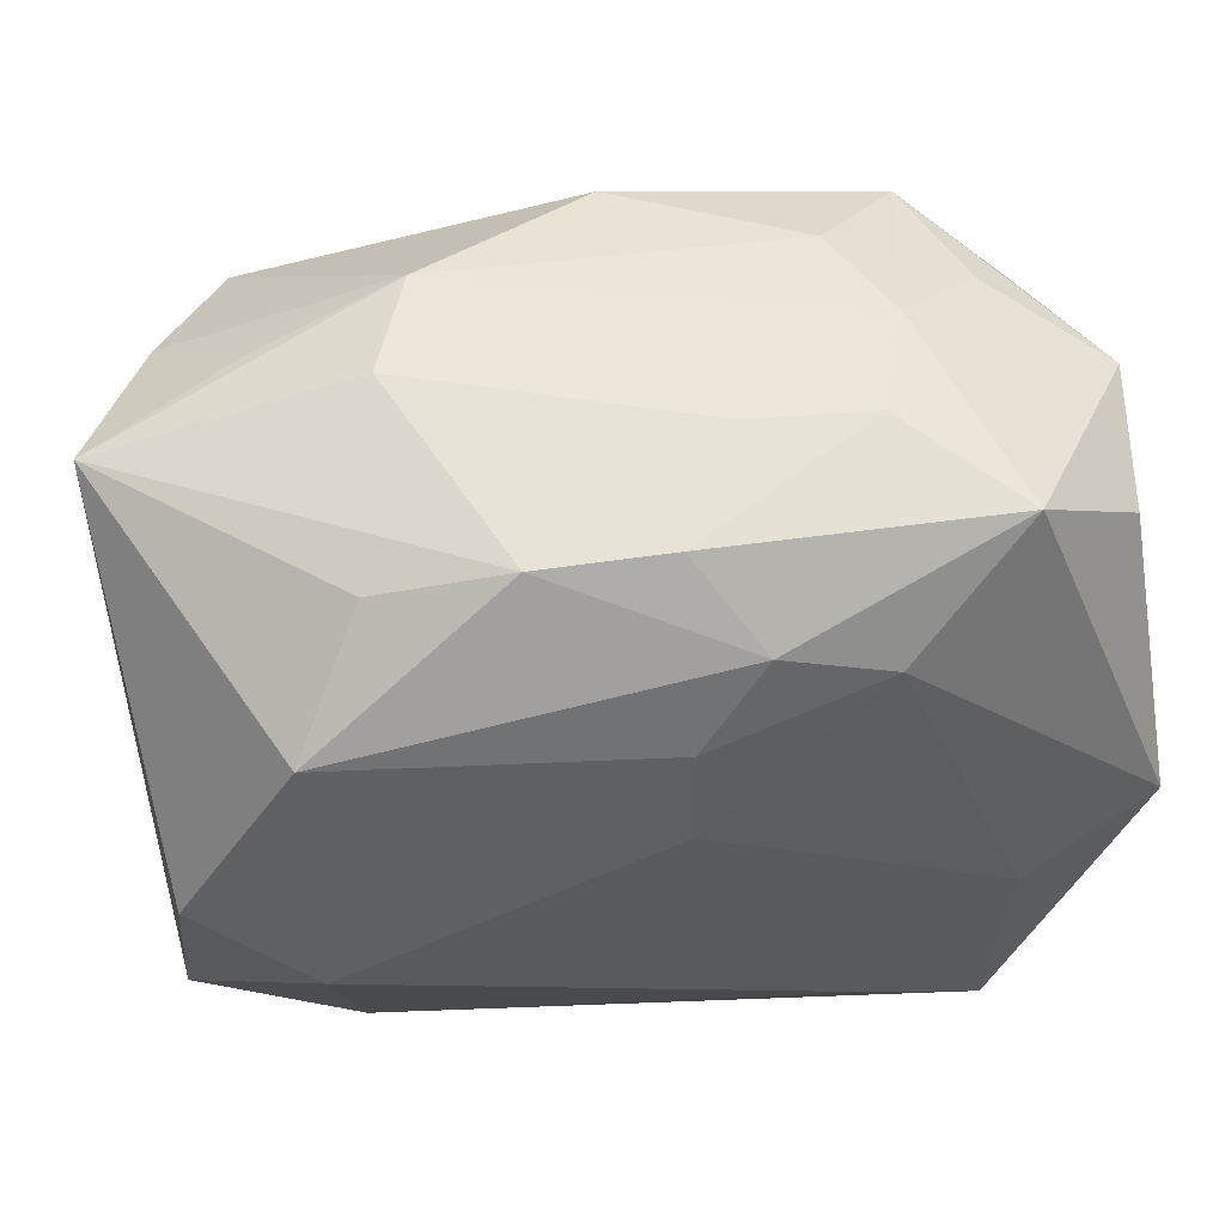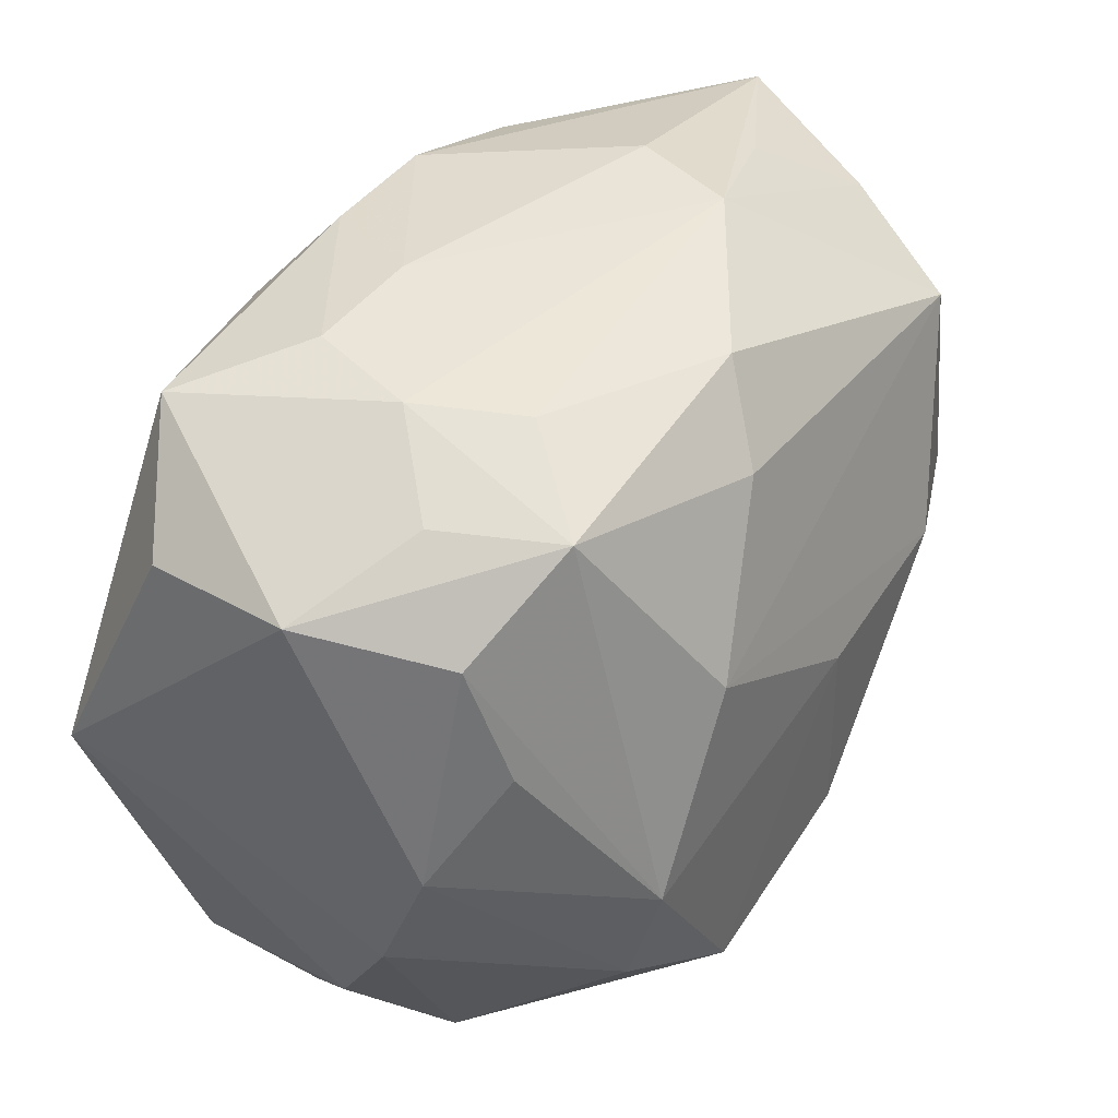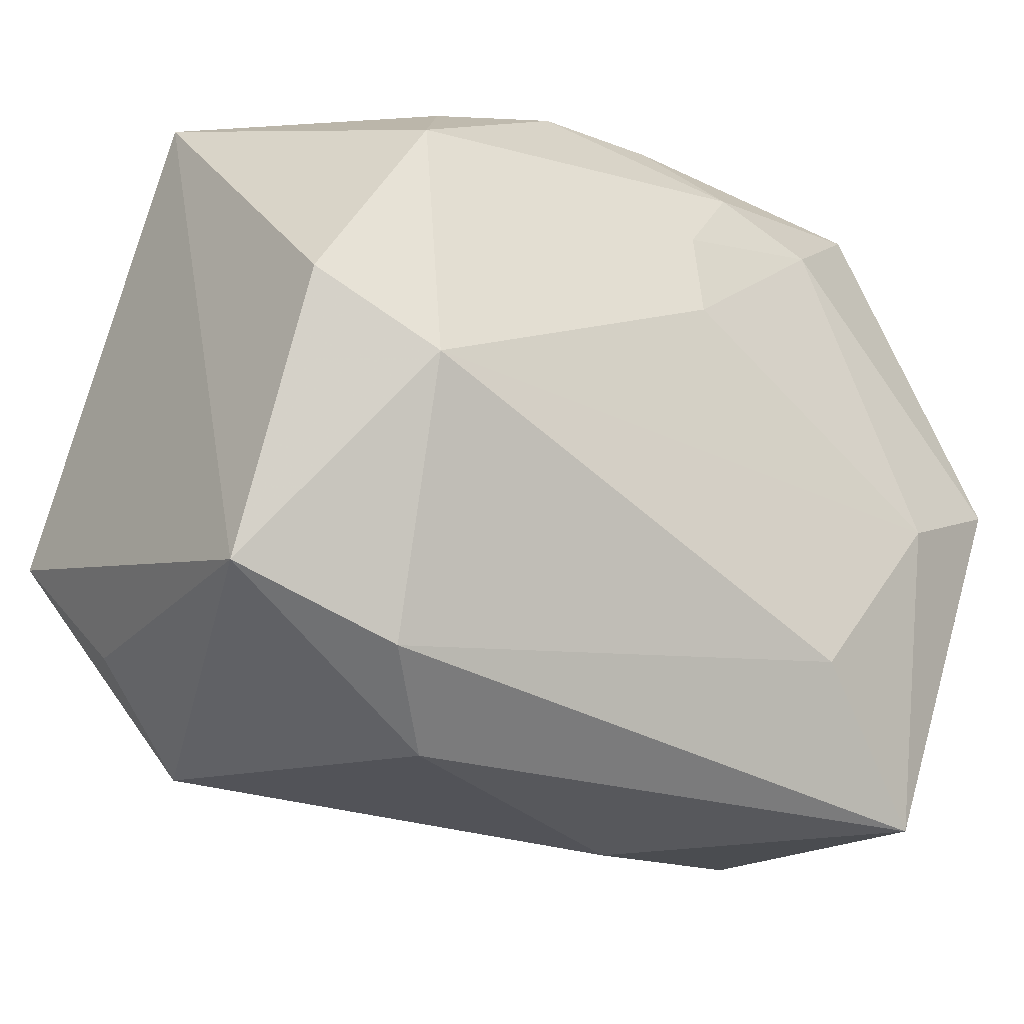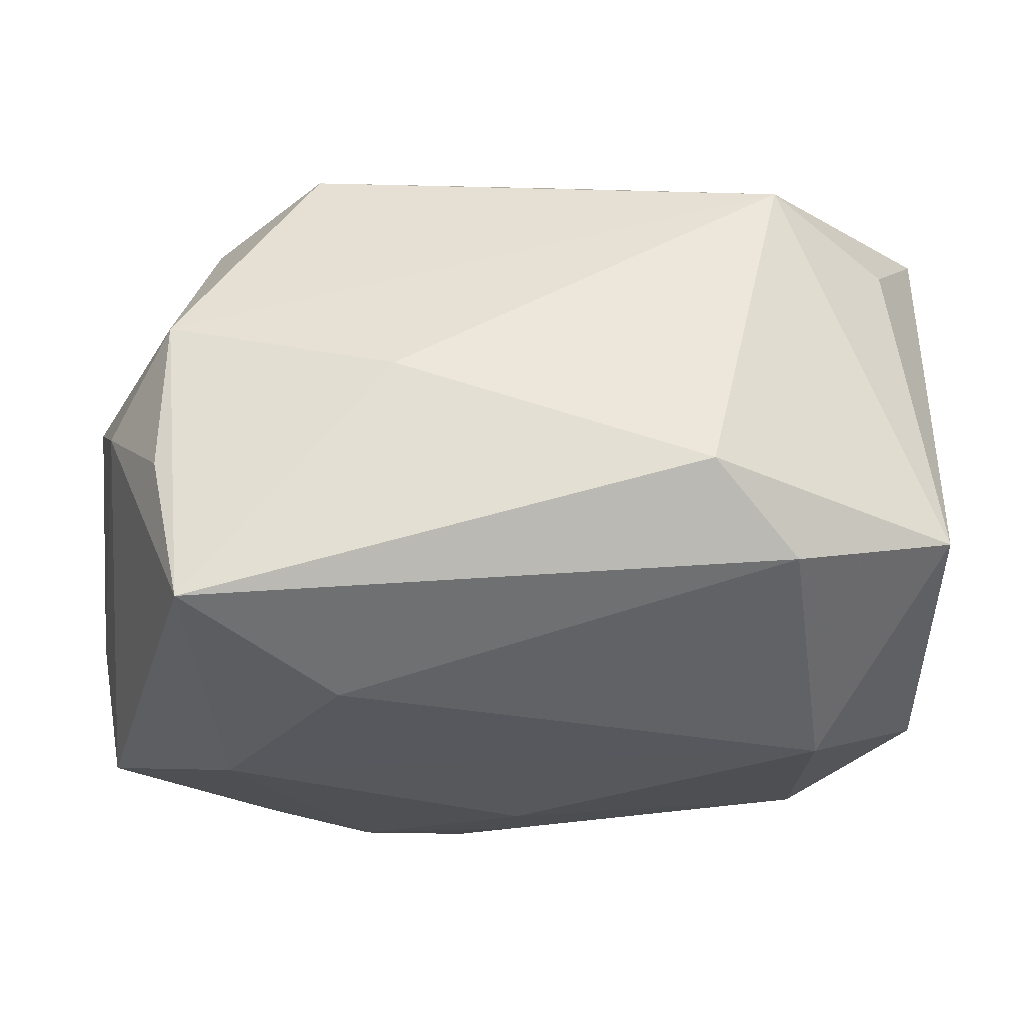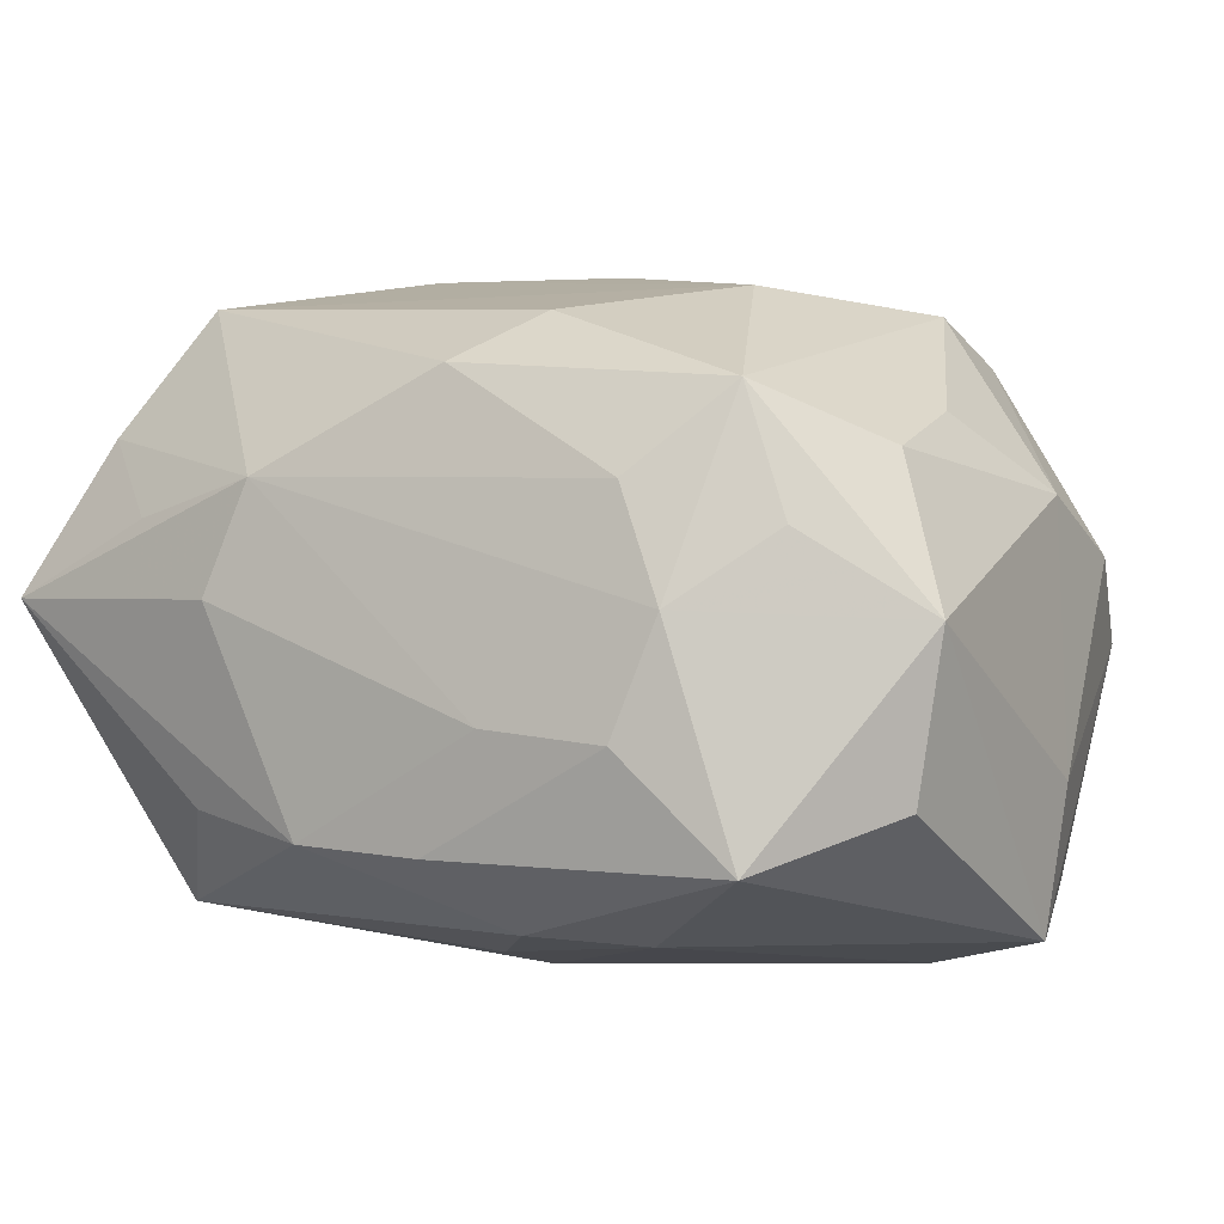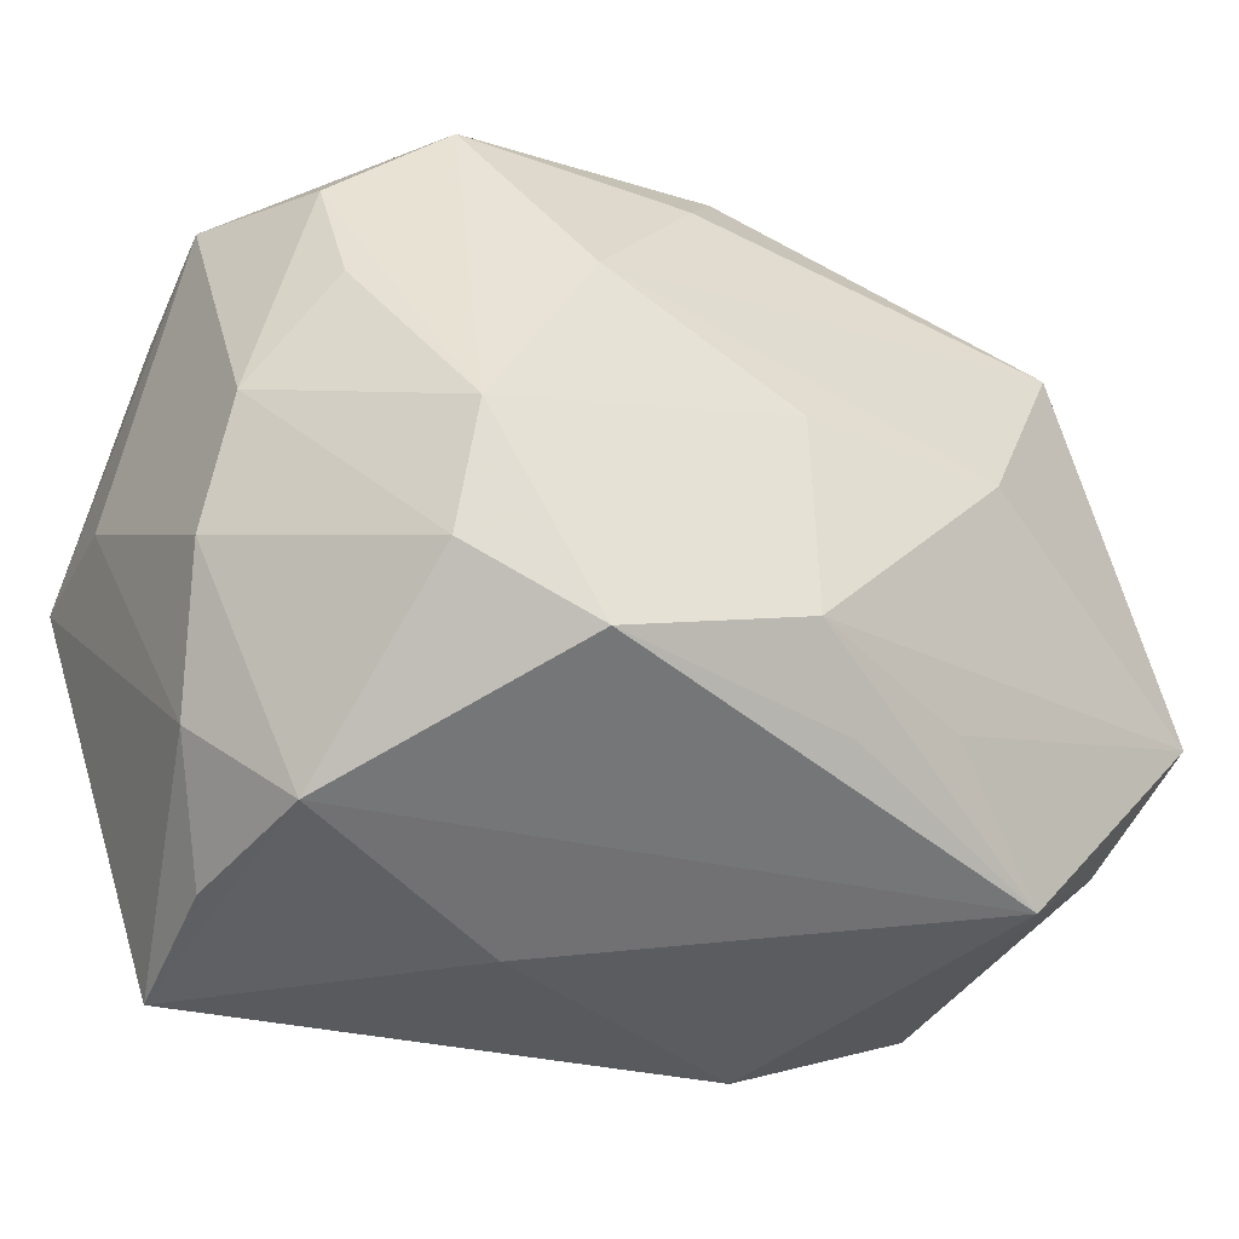
<metadata>
{"format":"obj","ext":"obj","renderer":"f3d","projection":"perspective","resolution":1024,"background":"white","views":[{"elev":51.5,"azim":167.2,"up":"+Y"},{"elev":43.1,"azim":-63.5,"up":"+Y"},{"elev":-26.9,"azim":142.0,"up":"+Y"},{"elev":-24.6,"azim":0.4,"up":"+Z"},{"elev":-4.2,"azim":-152.1,"up":"+Z"},{"elev":-33.5,"azim":-35.1,"up":"+Y"}]}
</metadata>
<code>
v 0.0286 -0.01638 -0.008705
v -0.01579 0.02387 -0.0008955
v -0.02675 0.01622 -0.01133
v 0.01281 0.02417 0.0006455
v -0.004375 0.018 -0.01797
v 0.01781 -0.02074 0.01552
v -0.02579 0.01539 0.007944
v -0.02166 0.02084 0.003505
v 0.009759 0.02417 0.007404
v -0.02264 -0.02174 0.004654
v -0.01378 -0.01588 0.01967
v -0.01315 0.02342 0.006105
v 0.02402 0.01756 0.01126
v 0.01272 -0.02427 -0.006106
v -0.02092 -0.003589 0.01824
v 0.02552 -0.01485 0.01225
v -0.02707 -0.01613 -0.0007786
v 0.01885 0.01464 0.01914
v -0.01124 -0.01592 -0.01891
v 0.01111 0.001533 0.02234
v -0.01908 0.02073 0.01138
v -0.02801 -7.255e-05 -0.0185
v -0.02113 -0.01138 0.01623
v -0.01287 0.02406 -0.007862
v -0.007612 -0.02481 0.0004315
v 0.02063 -0.003725 -0.0186
v -0.02886 0.01733 -0.001483
v 0.00954 -0.01393 0.01918
v 0.01817 -0.02001 -0.01128
v 0.02055 0.01384 -0.01655
v 0.007626 0.02246 -0.01302
v -0.002054 0.001242 0.0215
v 0.01579 0.0203 -0.01107
v 0.002593 -0.01646 0.01881
v -0.0294 -0.007536 0.003806
v -0.0001158 0.01243 -0.01917
v -0.01943 0.02224 -0.01471
v 0.01873 0.02198 0.005727
v -0.01137 0.01566 -0.01854
v 0.02902 0.02029 0.001593
v 0.02902 -0.007414 0.01752
v -0.02286 -0.02276 -0.005708
v 0.02791 0.001156 -0.01541
v -0.02917 0.0003905 0.006741
v -0.005986 0.01763 0.01653
v -0.01947 -0.004445 -0.02013
v -0.005061 0.02417 -0.006834
v -0.02951 7.002e-05 -0.009485
v -0.001777 -0.01182 0.02168
v 7.154e-05 0.00628 -0.02015
v -0.01399 0.008301 0.01878
v -0.002076 0.02261 0.01319
v -0.02537 0.007695 0.01083
v -0.02071 -0.02467 -0.01563
v -0.0006323 0.02275 -0.01377
f 40 31 4
f 54 22 46
f 47 4 31
f 41 18 20
f 40 4 9
f 4 47 9
f 9 47 24
f 33 31 40
f 40 30 33
f 33 30 31
f 40 41 1
f 1 41 16
f 36 30 50
f 24 37 2
f 2 9 24
f 12 9 2
f 37 27 2
f 20 18 51
f 18 9 52
f 52 9 12
f 13 41 40
f 18 41 13
f 13 9 18
f 43 30 40
f 40 1 43
f 25 54 14
f 49 41 20
f 49 28 41
f 3 37 22
f 22 27 3
f 3 27 37
f 31 30 5
f 30 36 5
f 34 49 11
f 54 42 17
f 17 22 54
f 48 27 22
f 22 17 48
f 48 17 35
f 27 48 44
f 44 48 35
f 27 44 7
f 45 51 18
f 18 52 45
f 40 9 38
f 38 13 40
f 9 13 38
f 25 14 6
f 6 34 11
f 6 1 16
f 6 14 1
f 16 41 6
f 41 28 6
f 28 49 6
f 49 34 6
f 29 14 54
f 1 14 29
f 20 51 32
f 32 49 20
f 32 51 15
f 15 11 32
f 11 49 32
f 31 5 55
f 55 5 37
f 55 37 24
f 24 47 55
f 55 47 31
f 22 37 39
f 37 5 39
f 39 46 22
f 50 46 39
f 39 36 50
f 39 5 36
f 35 17 10
f 10 17 42
f 10 54 25
f 10 42 54
f 25 6 10
f 10 6 11
f 8 2 27
f 53 44 15
f 15 7 53
f 53 7 44
f 21 45 52
f 21 52 12
f 51 45 21
f 15 51 21
f 21 7 15
f 12 2 21
f 2 8 21
f 27 7 21
f 21 8 27
f 54 46 19
f 19 29 54
f 35 10 23
f 15 44 23
f 23 44 35
f 23 11 15
f 23 10 11
f 29 19 26
f 26 43 1
f 1 29 26
f 50 30 26
f 30 43 26
f 26 46 50
f 26 19 46

</code>
